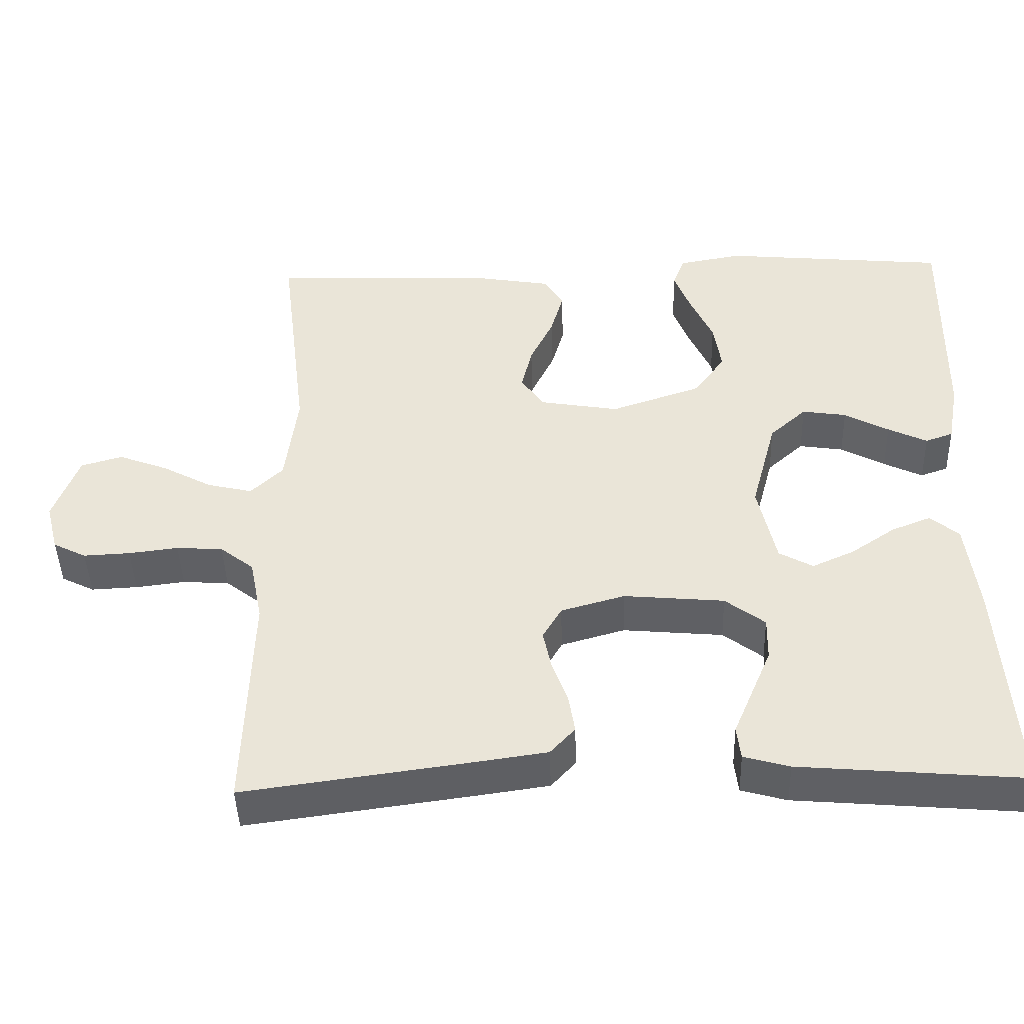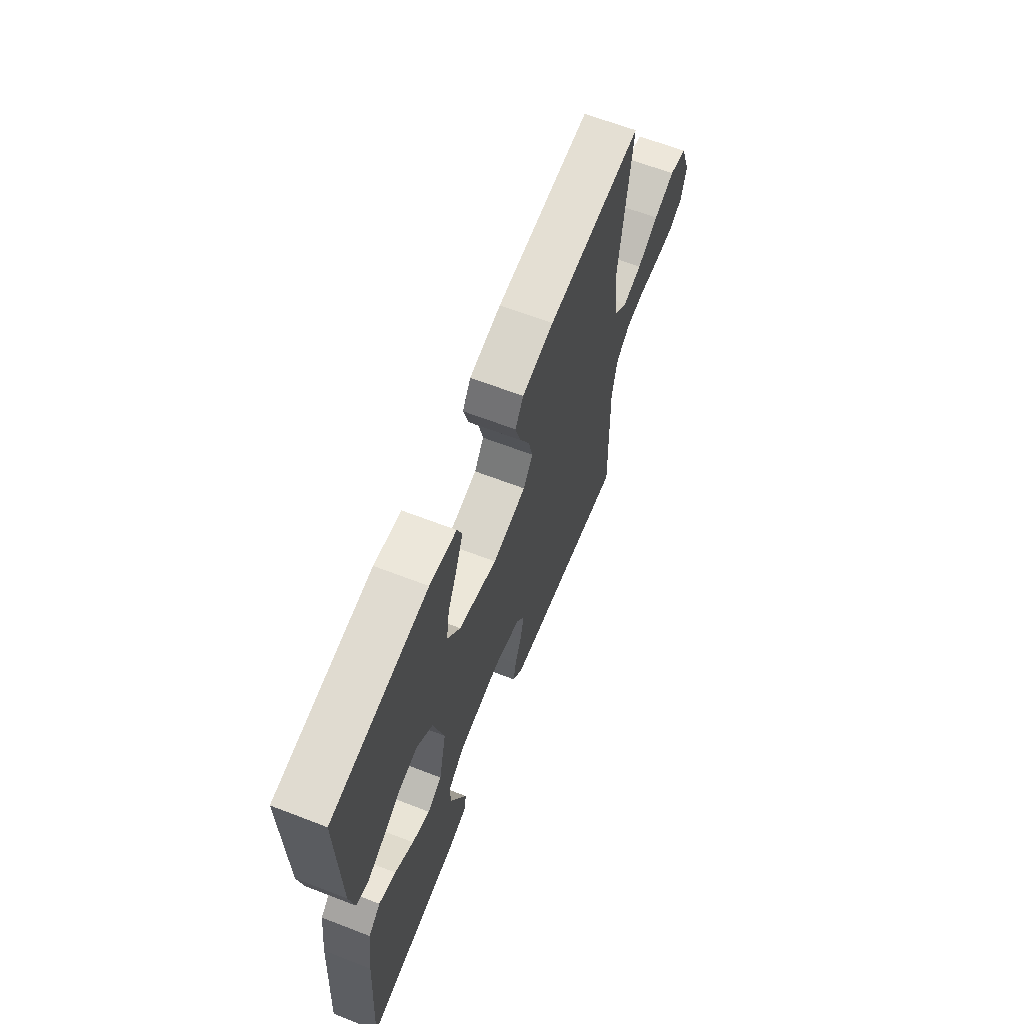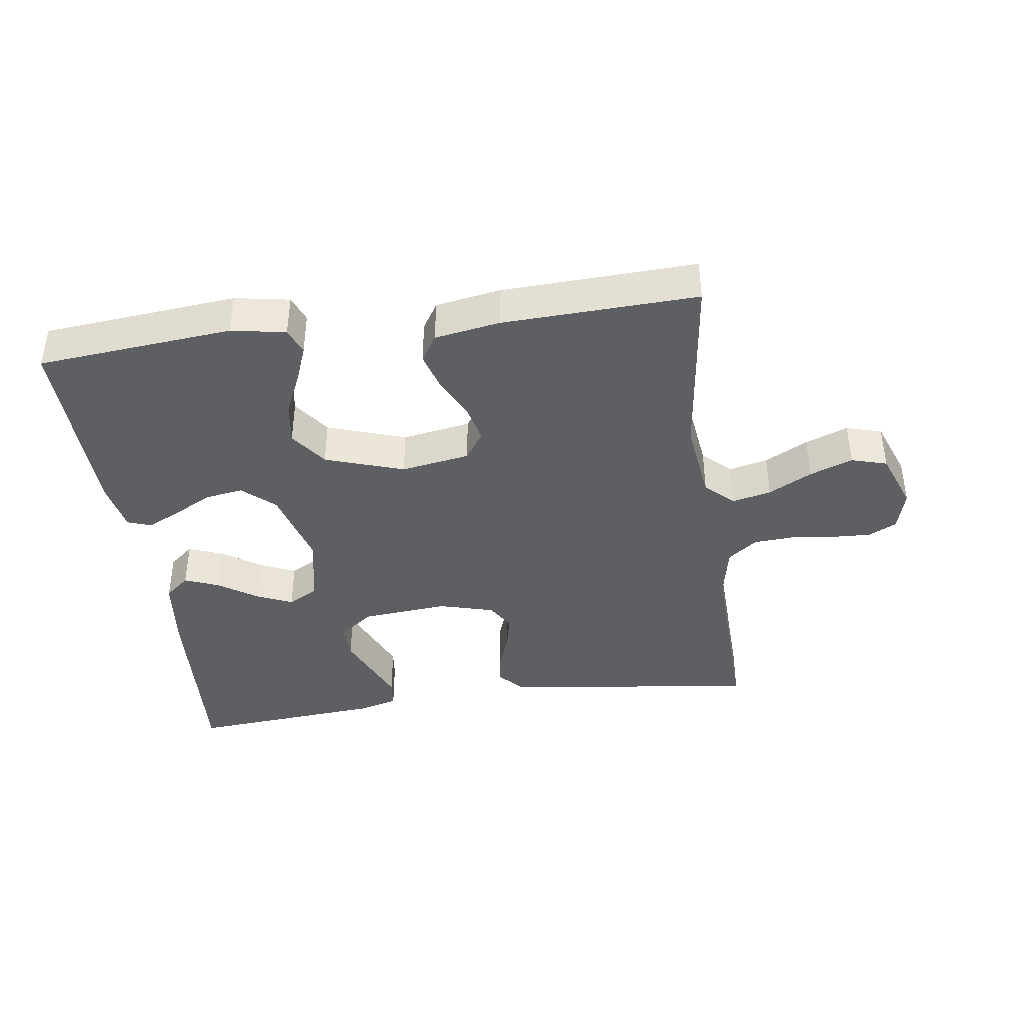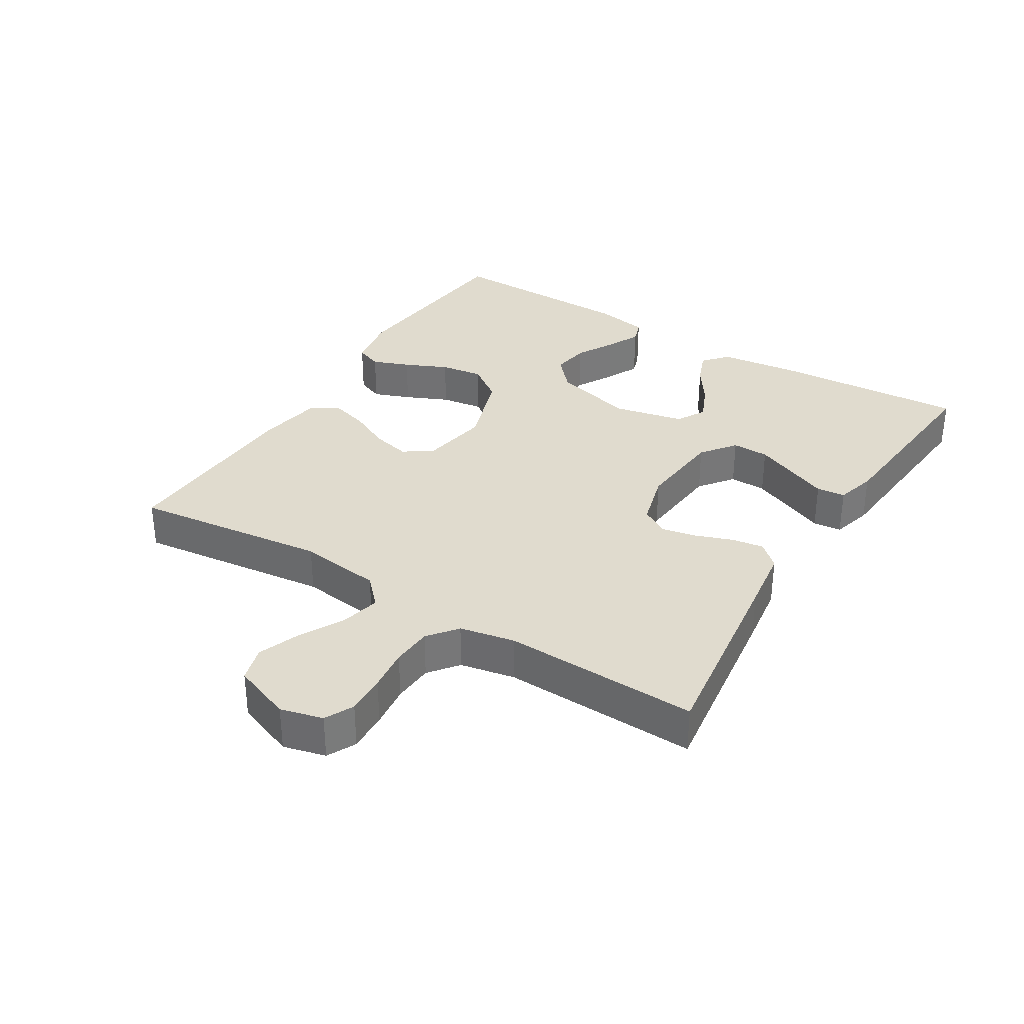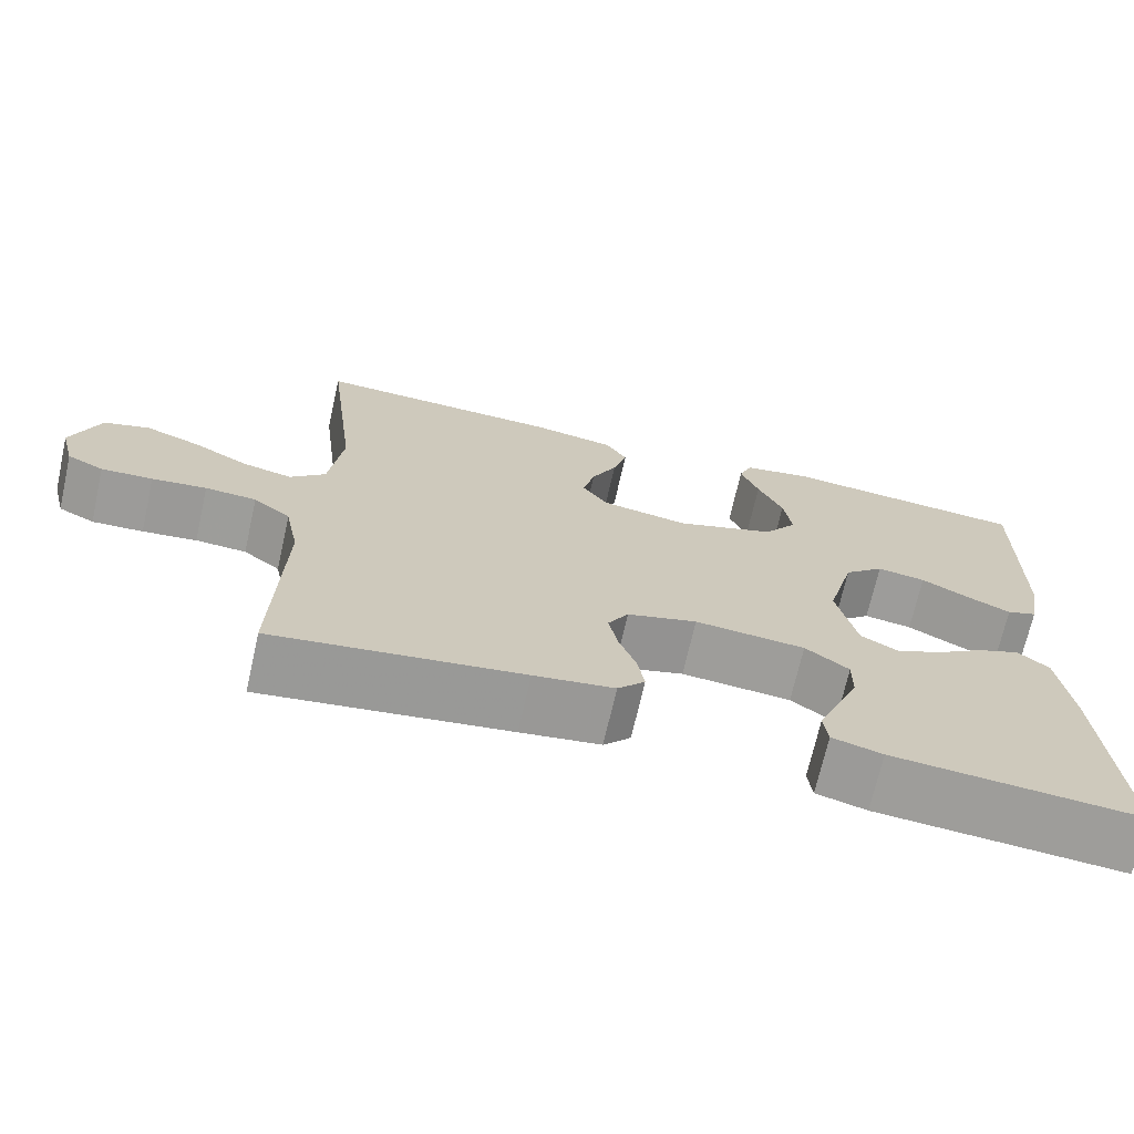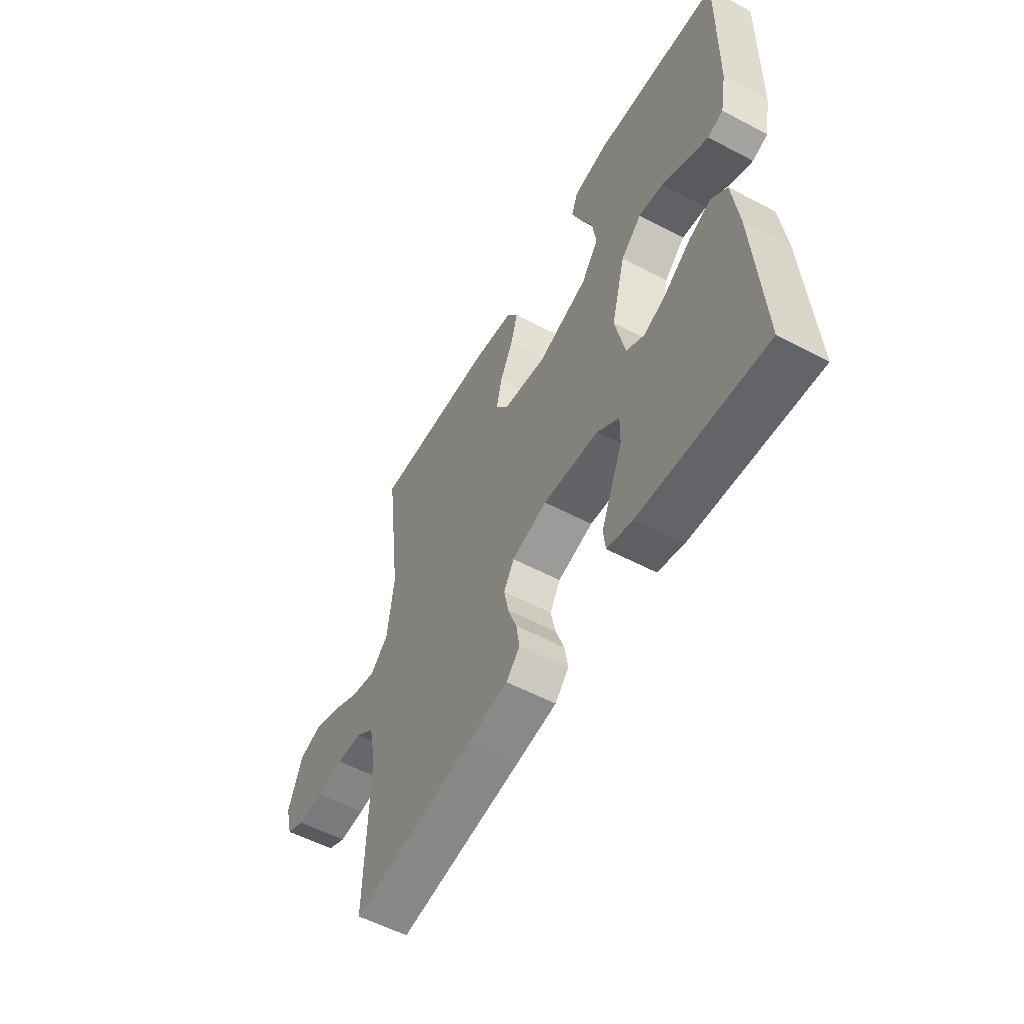
<metadata>
{"format":"obj","ext":"obj","renderer":"f3d","projection":"perspective","resolution":1024,"background":"white","views":[{"elev":-44.1,"azim":-178.3,"up":"+Z"},{"elev":64.4,"azim":-68.7,"up":"+Z"},{"elev":-40.1,"azim":8.0,"up":"+Y"},{"elev":33.6,"azim":121.8,"up":"+Y"},{"elev":-70.1,"azim":167.3,"up":"+Z"},{"elev":-55.5,"azim":-119.1,"up":"+Z"}]}
</metadata>
<code>
v 0.5 0.07 0.5
v 0.463 0.07 0.2
v 0.479 0.07 0.073
v 0.522 0.07 0.032
v 0.582 0.07 0.046
v 0.649 0.07 0.082
v 0.715 0.07 0.107
v 0.77 0.07 0.091
v 0.804 0.07 0
v 0.787 0.07 -0.065
v 0.743 0.07 -0.087
v 0.681 0.07 -0.084
v 0.615 0.07 -0.076
v 0.553 0.07 -0.08
v 0.508 0.07 -0.115
v 0.491 0.07 -0.2
v 0.5 0.07 -0.5
v 0.2 0.07 -0.459
v 0.103 0.07 -0.445
v 0.07 0.07 -0.409
v 0.078 0.07 -0.359
v 0.099 0.07 -0.302
v 0.11 0.07 -0.249
v 0.085 0.07 -0.206
v 0 0.07 -0.182
v -0.134 0.07 -0.194
v -0.187 0.07 -0.234
v -0.186 0.07 -0.291
v -0.159 0.07 -0.355
v -0.134 0.07 -0.414
v -0.139 0.07 -0.458
v -0.2 0.07 -0.475
v -0.5 0.07 -0.5
v -0.48 0.07 -0.2
v -0.465 0.07 -0.08
v -0.427 0.07 -0.048
v -0.374 0.07 -0.069
v -0.315 0.07 -0.109
v -0.259 0.07 -0.134
v -0.214 0.07 -0.109
v -0.19 0.07 0
v -0.224 0.07 0.127
v -0.273 0.07 0.171
v -0.332 0.07 0.162
v -0.391 0.07 0.13
v -0.443 0.07 0.105
v -0.48 0.07 0.118
v -0.495 0.07 0.2
v -0.5 0.07 0.5
v -0.2 0.07 0.528
v -0.116 0.07 0.513
v -0.1 0.07 0.472
v -0.122 0.07 0.415
v -0.152 0.07 0.349
v -0.162 0.07 0.283
v -0.121 0.07 0.226
v 0 0.07 0.185
v 0.106 0.07 0.203
v 0.136 0.07 0.247
v 0.122 0.07 0.306
v 0.091 0.07 0.37
v 0.074 0.07 0.429
v 0.1 0.07 0.471
v 0.2 0.07 0.488
v 0.5 0 0.5
v 0.463 0 0.2
v 0.479 0 0.073
v 0.522 0 0.032
v 0.582 0 0.046
v 0.649 0 0.082
v 0.715 0 0.107
v 0.77 0 0.091
v 0.804 0 0
v 0.787 0 -0.065
v 0.743 0 -0.087
v 0.681 0 -0.084
v 0.615 0 -0.076
v 0.553 0 -0.08
v 0.508 0 -0.115
v 0.491 0 -0.2
v 0.5 0 -0.5
v 0.2 0 -0.459
v 0.103 0 -0.445
v 0.07 0 -0.409
v 0.078 0 -0.359
v 0.099 0 -0.302
v 0.11 0 -0.249
v 0.085 0 -0.206
v 0 0 -0.182
v -0.134 0 -0.194
v -0.187 0 -0.234
v -0.186 0 -0.291
v -0.159 0 -0.355
v -0.134 0 -0.414
v -0.139 0 -0.458
v -0.2 0 -0.475
v -0.5 0 -0.5
v -0.48 0 -0.2
v -0.465 0 -0.08
v -0.427 0 -0.048
v -0.374 0 -0.069
v -0.315 0 -0.109
v -0.259 0 -0.134
v -0.214 0 -0.109
v -0.19 0 0
v -0.224 0 0.127
v -0.273 0 0.171
v -0.332 0 0.162
v -0.391 0 0.13
v -0.443 0 0.105
v -0.48 0 0.118
v -0.495 0 0.2
v -0.5 0 0.5
v -0.2 0 0.528
v -0.116 0 0.513
v -0.1 0 0.472
v -0.122 0 0.415
v -0.152 0 0.349
v -0.162 0 0.283
v -0.121 0 0.226
v 0 0 0.185
v 0.106 0 0.203
v 0.136 0 0.247
v 0.122 0 0.306
v 0.091 0 0.37
v 0.074 0 0.429
v 0.1 0 0.471
v 0.2 0 0.488
f 64 1 2
f 63 64 2
f 62 63 2
f 61 62 2
f 60 61 2
f 59 60 2 3
f 58 59 3 4
f 57 58 4
f 52 53 54
f 51 52 54
f 50 51 54
f 49 50 54
f 48 49 54
f 47 48 54
f 46 47 54
f 45 46 54
f 44 45 54
f 43 44 54 55
f 42 43 55 56
f 36 37 38
f 35 36 38
f 34 35 38
f 33 34 38
f 32 33 38
f 31 32 38
f 30 31 38
f 29 30 38
f 28 29 38 39
f 27 28 39 40
f 20 21 22
f 19 20 22
f 18 19 22
f 17 18 22
f 16 17 22
f 15 16 22 23
f 14 15 23 24
f 11 12 13
f 10 11 13
f 9 10 13
f 8 9 13
f 7 8 13
f 6 7 13
f 5 6 13
f 4 5 13 14
f 14 24 25
f 4 14 25
f 57 4 25
f 57 25 26
f 56 57 26
f 42 56 26
f 41 42 26
f 26 27 40 41
f 66 65 128
f 66 128 127
f 66 127 126
f 66 126 125
f 66 125 124
f 67 66 124 123
f 68 67 123 122
f 68 122 121
f 118 117 116
f 118 116 115
f 118 115 114
f 118 114 113
f 118 113 112
f 118 112 111
f 118 111 110
f 118 110 109
f 118 109 108
f 119 118 108 107
f 120 119 107 106
f 102 101 100
f 102 100 99
f 102 99 98
f 102 98 97
f 102 97 96
f 102 96 95
f 102 95 94
f 102 94 93
f 103 102 93 92
f 104 103 92 91
f 86 85 84
f 86 84 83
f 86 83 82
f 86 82 81
f 86 81 80
f 87 86 80 79
f 88 87 79 78
f 77 76 75
f 77 75 74
f 77 74 73
f 77 73 72
f 77 72 71
f 77 71 70
f 77 70 69
f 78 77 69 68
f 89 88 78
f 89 78 68
f 89 68 121
f 90 89 121
f 90 121 120
f 90 120 106
f 90 106 105
f 105 104 91 90
f 1 65 66 2
f 2 66 67 3
f 3 67 68 4
f 4 68 69 5
f 5 69 70 6
f 6 70 71 7
f 7 71 72 8
f 8 72 73 9
f 9 73 74 10
f 10 74 75 11
f 11 75 76 12
f 12 76 77 13
f 13 77 78 14
f 14 78 79 15
f 15 79 80 16
f 16 80 81 17
f 17 81 82 18
f 18 82 83 19
f 19 83 84 20
f 20 84 85 21
f 21 85 86 22
f 22 86 87 23
f 23 87 88 24
f 24 88 89 25
f 25 89 90 26
f 26 90 91 27
f 27 91 92 28
f 28 92 93 29
f 29 93 94 30
f 30 94 95 31
f 31 95 96 32
f 32 96 97 33
f 33 97 98 34
f 34 98 99 35
f 35 99 100 36
f 36 100 101 37
f 37 101 102 38
f 38 102 103 39
f 39 103 104 40
f 40 104 105 41
f 41 105 106 42
f 42 106 107 43
f 43 107 108 44
f 44 108 109 45
f 45 109 110 46
f 46 110 111 47
f 47 111 112 48
f 48 112 113 49
f 49 113 114 50
f 50 114 115 51
f 51 115 116 52
f 52 116 117 53
f 53 117 118 54
f 54 118 119 55
f 55 119 120 56
f 56 120 121 57
f 57 121 122 58
f 58 122 123 59
f 59 123 124 60
f 60 124 125 61
f 61 125 126 62
f 62 126 127 63
f 63 127 128 64
f 64 128 65 1

</code>
